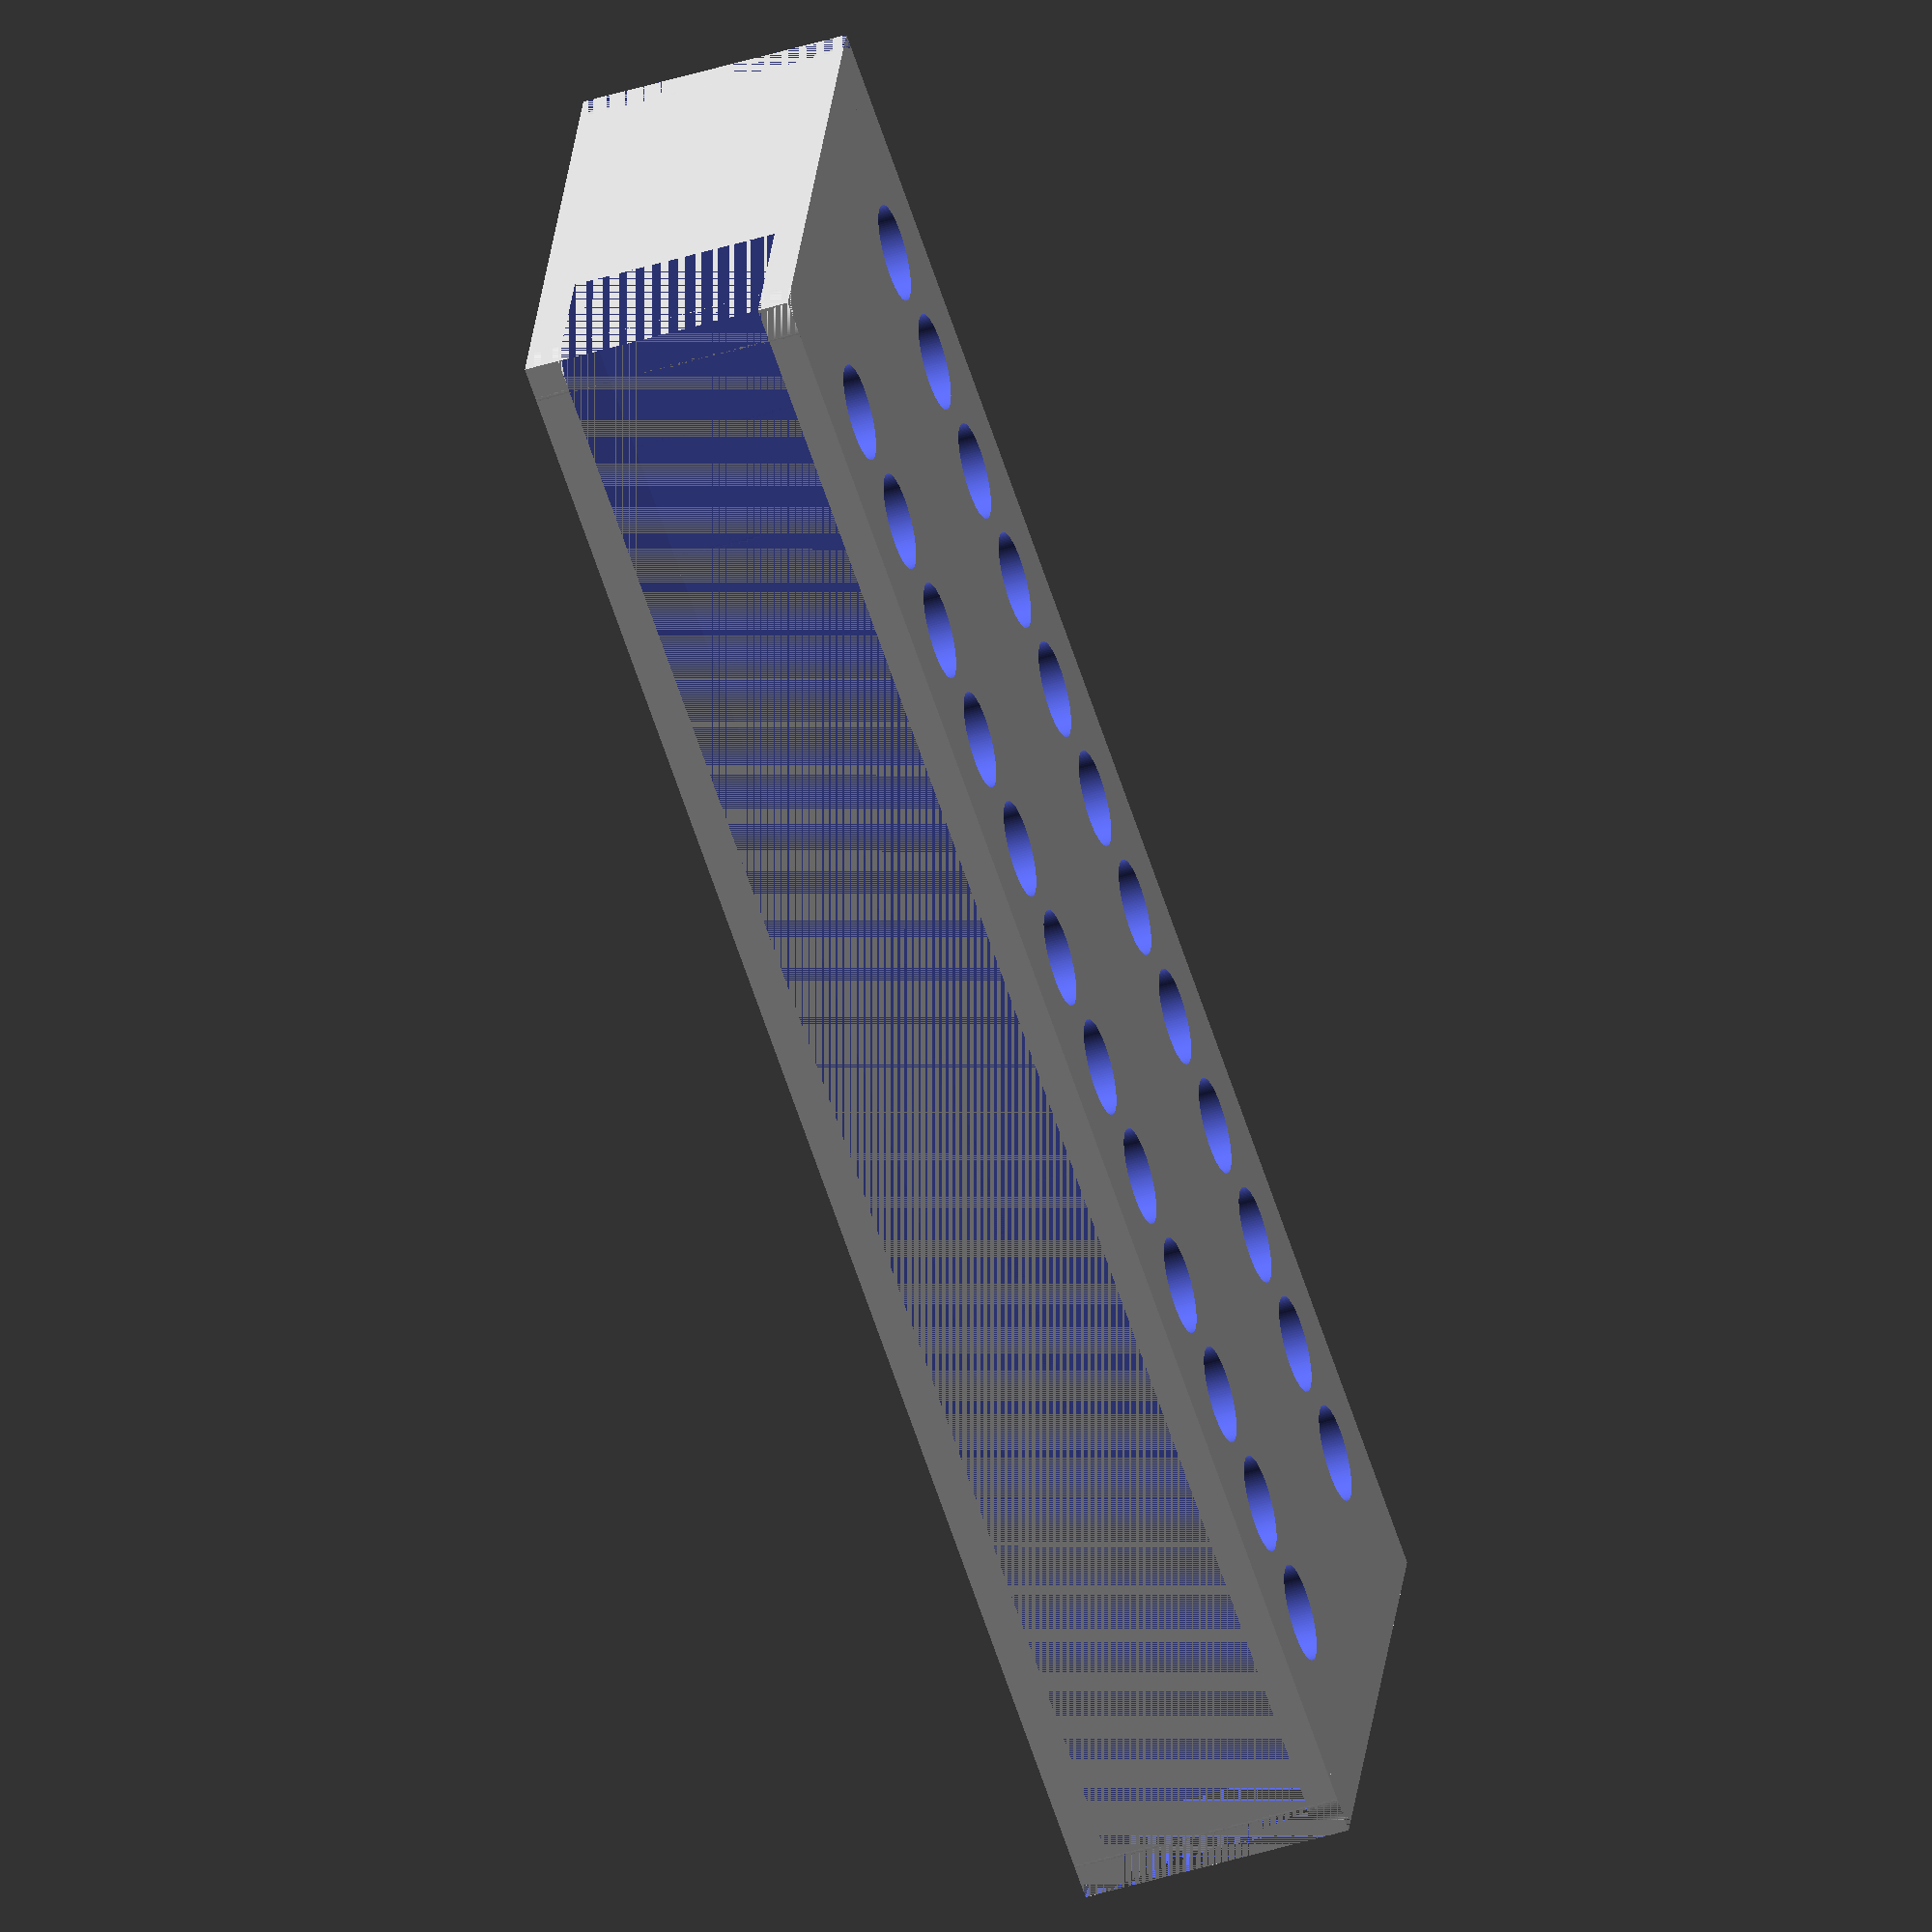
<openscad>
global_fn = 128;
dh = 0.01;

// parameters
numberOfHoles = 12;
holeRadius = 3.5;
holeSeperation = 2;
lengthPadding = 10;
breadthPadding = 5;
interrowDistance = 25;
tubeHoldLedgeThickness = 2.25;
tubeHoldGapHeight = 15;
tubeHoldGapBreadth = 12;
bottomLedgeThickness = 2.5;
insetLengthPadding = 3;
insetThicknessPadding = 2.5;
insetDepth = 3.5;
borderRadius = 2.5;

// computed values
effectiveLength = 2*lengthPadding + (numberOfHoles * holeRadius * 2) + (numberOfHoles - 1)*holeSeperation;
effectiveBreadth = 2*holeRadius + 2*breadthPadding + interrowDistance;
effectiveThickness = tubeHoldLedgeThickness + tubeHoldGapHeight + bottomLedgeThickness;

echo(effectiveLength);

difference() {
    // main body
    union() {
        difference() {
            cube([effectiveLength, effectiveBreadth, effectiveThickness]);
            
            // cut out long thin cubes, to be replaced by rounded edges
            translate([0, 0, 0]) {
                cube([borderRadius, borderRadius, effectiveThickness]);
            }
            translate([effectiveLength - borderRadius, 0, 0]) {
                cube([borderRadius, borderRadius, effectiveThickness]);
            }
            translate([0, effectiveBreadth - borderRadius, 0]) {
                cube([borderRadius, borderRadius, effectiveThickness]);
            }
            translate([effectiveLength - borderRadius, effectiveBreadth - borderRadius, 0]) {
                cube([borderRadius, borderRadius, effectiveThickness]);
            }
        }
        
        // rounded edges
        translate([borderRadius, borderRadius, 0]) {
            cylinder(r = borderRadius, h = effectiveThickness, $fn=global_fn);
        }
        translate([effectiveLength - borderRadius, borderRadius, 0]) {
            cylinder(r = borderRadius, h = effectiveThickness, $fn=global_fn);
        }
        translate([borderRadius, effectiveBreadth - borderRadius, 0]) {
            cylinder(r = borderRadius, h = effectiveThickness, $fn=global_fn);
        }
        translate([effectiveLength - borderRadius, effectiveBreadth - borderRadius, 0]) {
            cylinder(r = borderRadius, h = effectiveThickness, $fn=global_fn);
        }
    }

    // top row
    for (j = [0:numberOfHoles - 1]) {
        translate([lengthPadding + holeRadius + j*(2*holeRadius + holeSeperation), breadthPadding + holeRadius + interrowDistance, bottomLedgeThickness]) {
            cylinder(r=holeRadius, h=100, $fn=global_fn);
        }
    }
    
    // bottom row
    for (j = [0:numberOfHoles - 1]) {
        translate([lengthPadding + holeRadius + j*(2*holeRadius + holeSeperation), breadthPadding + holeRadius, bottomLedgeThickness]) {
            cylinder(r=holeRadius, h=100, $fn=global_fn);
        }
    }
    
    // top row's gap
    translate([0, 0, bottomLedgeThickness]) {
        cube([effectiveLength, tubeHoldGapBreadth, tubeHoldGapHeight]);
    }
    
    // bottom row's gap
    translate([0, effectiveBreadth - tubeHoldGapBreadth, bottomLedgeThickness]) {
        cube([effectiveLength, tubeHoldGapBreadth, tubeHoldGapHeight]);
    }
    
    // top row's inset
    translate([insetLengthPadding, effectiveBreadth - tubeHoldGapBreadth - insetDepth, bottomLedgeThickness + 2*insetThicknessPadding]) {
        cube([effectiveLength - 2*insetLengthPadding, insetDepth, effectiveThickness - bottomLedgeThickness - tubeHoldLedgeThickness - 2*insetThicknessPadding]);
    }
    
    // bottom row's inset
    translate([insetLengthPadding, tubeHoldGapBreadth, bottomLedgeThickness + 2*insetThicknessPadding]) {
        cube([effectiveLength - 2*insetLengthPadding, insetDepth, effectiveThickness - bottomLedgeThickness - tubeHoldLedgeThickness - 2*insetThicknessPadding]);
    }
}
</openscad>
<views>
elev=46.5 azim=197.4 roll=289.3 proj=o view=solid
</views>
